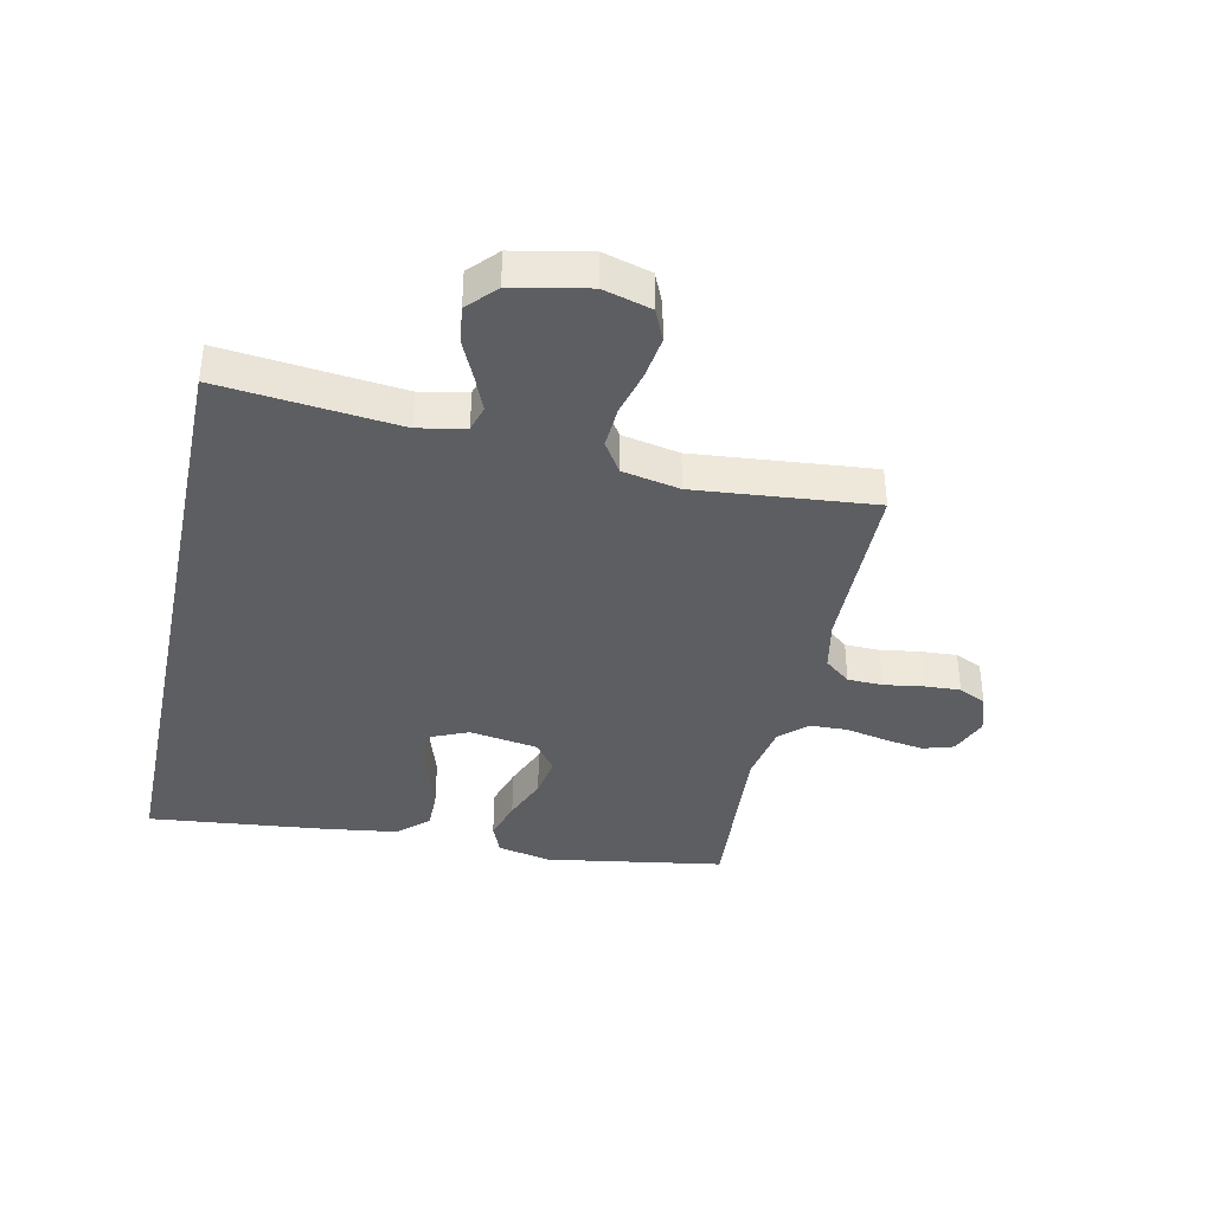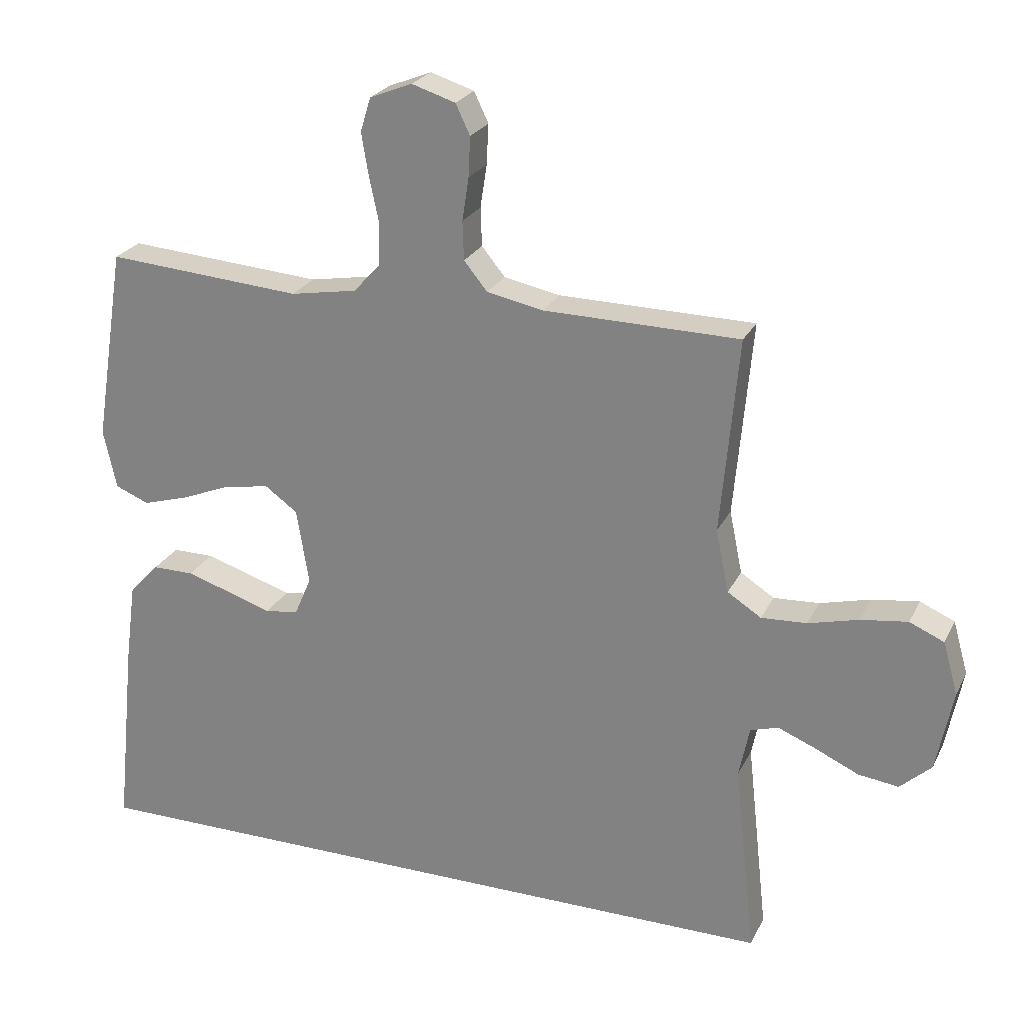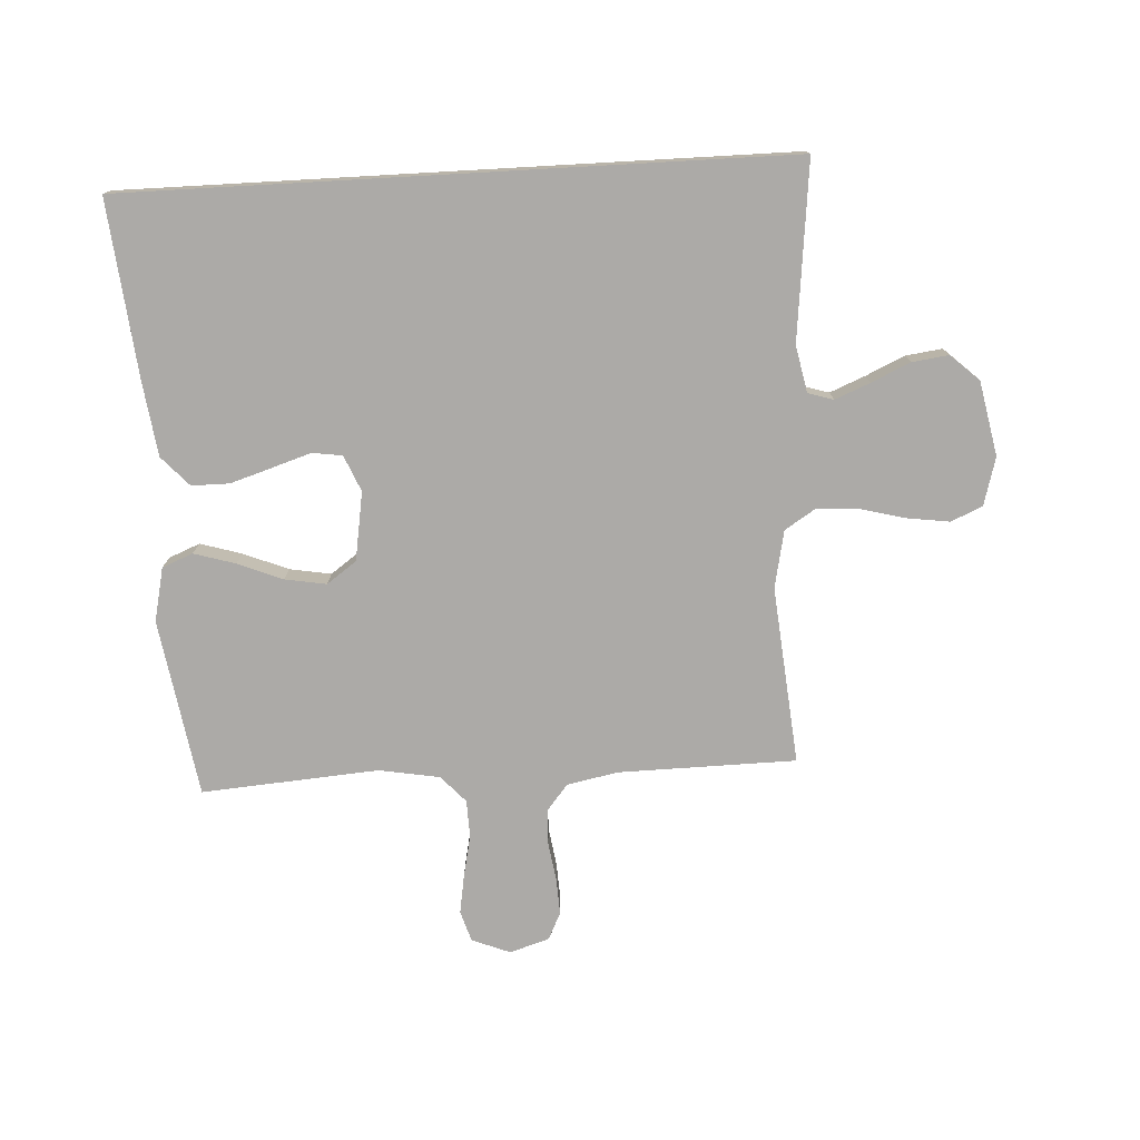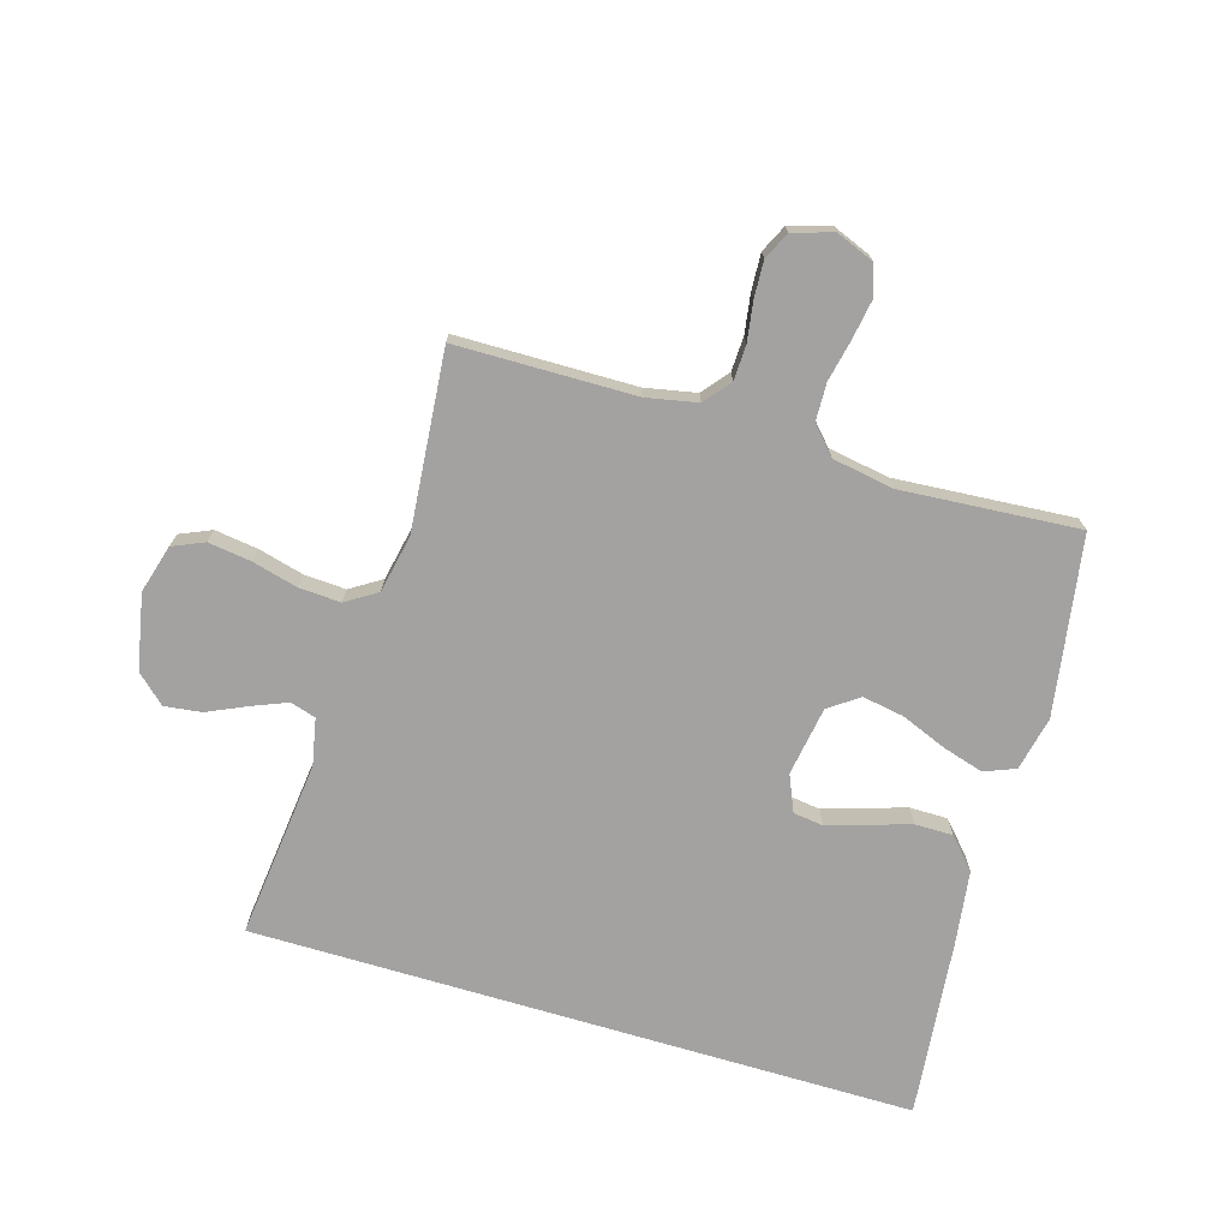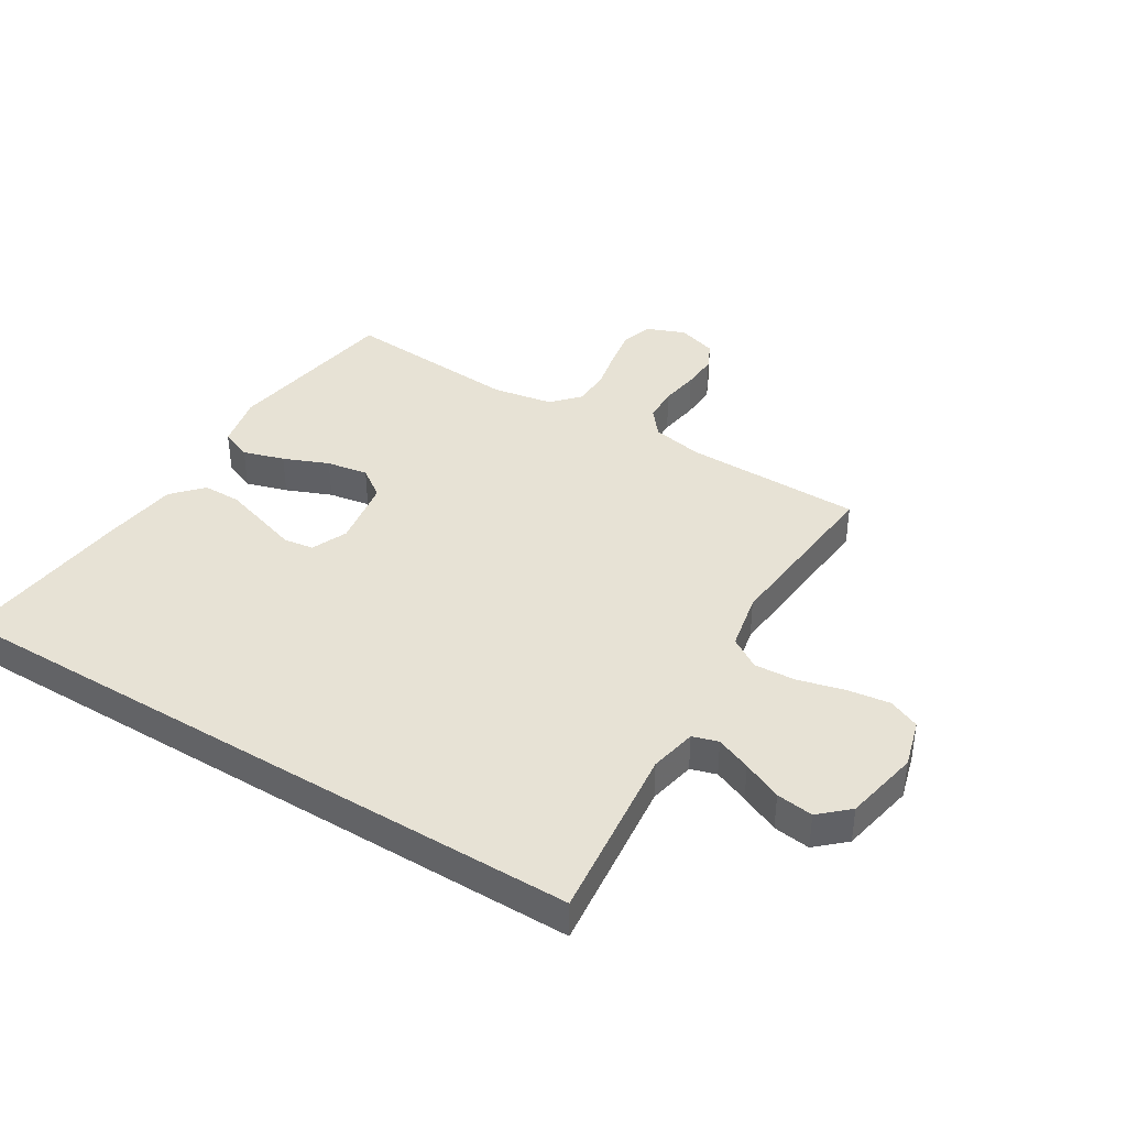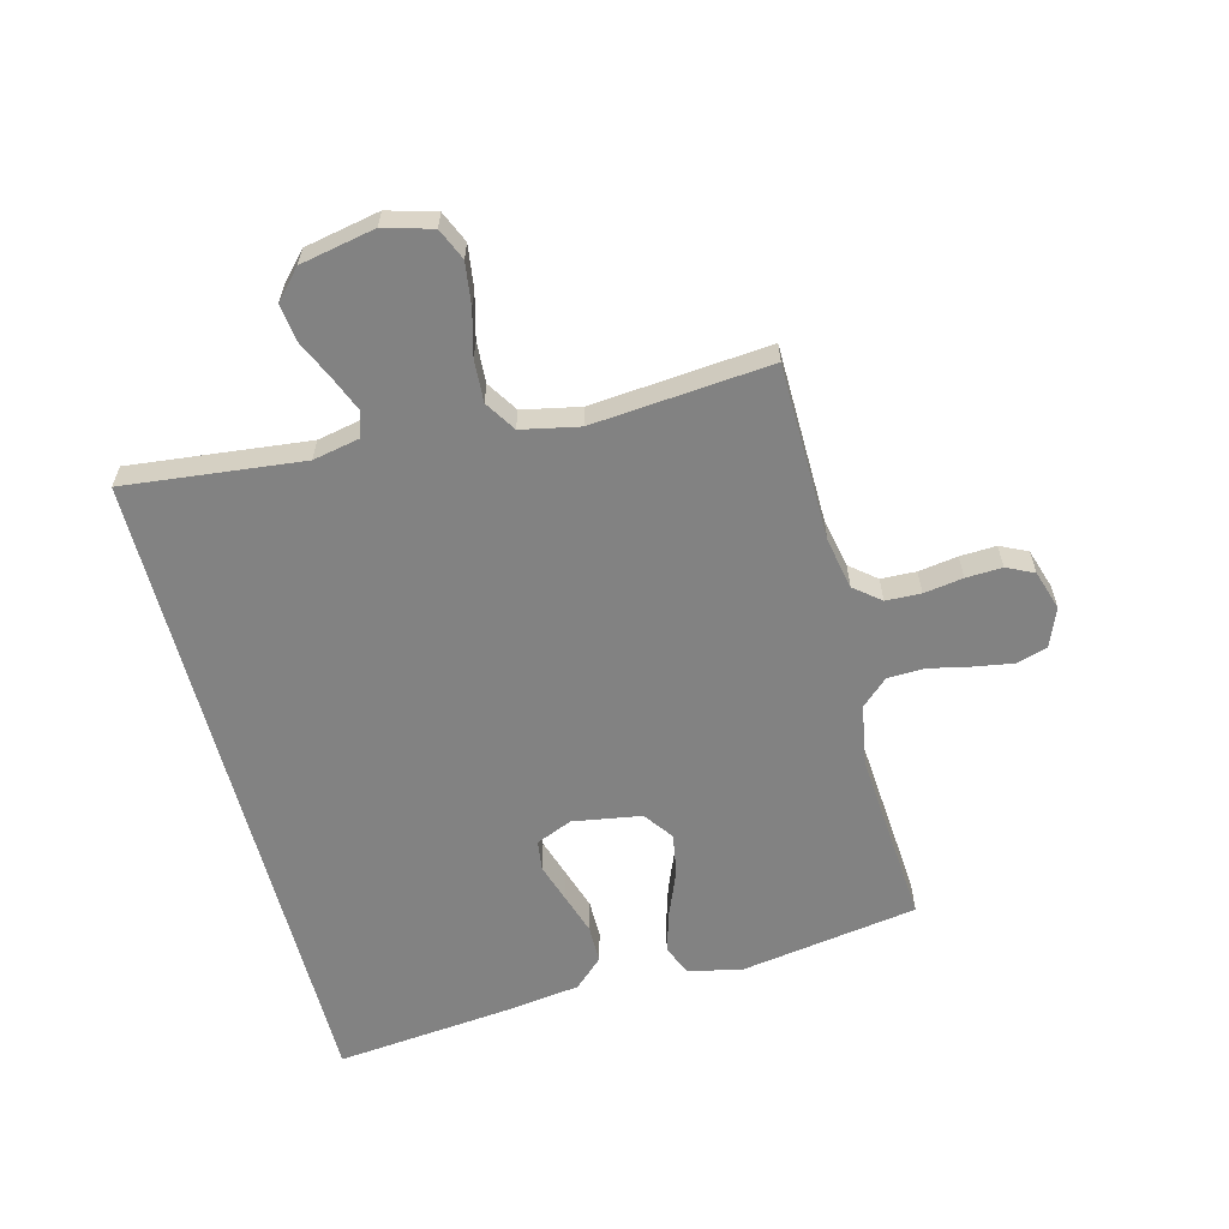
<metadata>
{"format":"obj","ext":"obj","renderer":"f3d","projection":"perspective","resolution":1024,"background":"white","views":[{"elev":-38.2,"azim":-102.0,"up":"+Y"},{"elev":24.6,"azim":-158.8,"up":"+Z"},{"elev":-76.1,"azim":-176.8,"up":"+Y"},{"elev":-72.7,"azim":-16.6,"up":"+Y"},{"elev":40.1,"azim":-148.4,"up":"+Y"},{"elev":-60.7,"azim":-75.4,"up":"+Y"}]}
</metadata>
<code>
v 0.5 0.07 0.5
v 0.548 0.07 0.2
v 0.528 0.07 0.109
v 0.476 0.07 0.088
v 0.406 0.07 0.109
v 0.33 0.07 0.14
v 0.26 0.07 0.152
v 0.21 0.07 0.116
v 0.191 0.07 0
v 0.217 0.07 -0.061
v 0.268 0.07 -0.068
v 0.334 0.07 -0.047
v 0.404 0.07 -0.025
v 0.468 0.07 -0.025
v 0.514 0.07 -0.075
v 0.531 0.07 -0.2
v 0.562 0.07 -0.5
v -0.554 0.07 -0.5
v -0.521 0.07 -0.2
v -0.537 0.07 -0.121
v -0.58 0.07 -0.108
v -0.639 0.07 -0.132
v -0.705 0.07 -0.162
v -0.767 0.07 -0.17
v -0.815 0.07 -0.126
v -0.84 0.07 0
v -0.817 0.07 0.081
v -0.764 0.07 0.104
v -0.692 0.07 0.094
v -0.615 0.07 0.074
v -0.545 0.07 0.07
v -0.493 0.07 0.103
v -0.473 0.07 0.2
v -0.5 0.07 0.5
v -0.2 0.07 0.504
v -0.114 0.07 0.521
v -0.078 0.07 0.565
v -0.076 0.07 0.624
v -0.086 0.07 0.69
v -0.089 0.07 0.751
v -0.067 0.07 0.797
v 0 0.07 0.818
v 0.065 0.07 0.792
v 0.081 0.07 0.74
v 0.07 0.07 0.674
v 0.055 0.07 0.604
v 0.057 0.07 0.541
v 0.098 0.07 0.496
v 0.2 0.07 0.478
v 0.5 0 0.5
v 0.548 0 0.2
v 0.528 0 0.109
v 0.476 0 0.088
v 0.406 0 0.109
v 0.33 0 0.14
v 0.26 0 0.152
v 0.21 0 0.116
v 0.191 0 0
v 0.217 0 -0.061
v 0.268 0 -0.068
v 0.334 0 -0.047
v 0.404 0 -0.025
v 0.468 0 -0.025
v 0.514 0 -0.075
v 0.531 0 -0.2
v 0.562 0 -0.5
v -0.554 0 -0.5
v -0.521 0 -0.2
v -0.537 0 -0.121
v -0.58 0 -0.108
v -0.639 0 -0.132
v -0.705 0 -0.162
v -0.767 0 -0.17
v -0.815 0 -0.126
v -0.84 0 0
v -0.817 0 0.081
v -0.764 0 0.104
v -0.692 0 0.094
v -0.615 0 0.074
v -0.545 0 0.07
v -0.493 0 0.103
v -0.473 0 0.2
v -0.5 0 0.5
v -0.2 0 0.504
v -0.114 0 0.521
v -0.078 0 0.565
v -0.076 0 0.624
v -0.086 0 0.69
v -0.089 0 0.751
v -0.067 0 0.797
v 0 0 0.818
v 0.065 0 0.792
v 0.081 0 0.74
v 0.07 0 0.674
v 0.055 0 0.604
v 0.057 0 0.541
v 0.098 0 0.496
v 0.2 0 0.478
f 44 45 46
f 43 44 46
f 42 43 46
f 41 42 46
f 40 41 46
f 39 40 46
f 38 39 46
f 37 38 46 47
f 36 37 47 48
f 33 34 35
f 36 48 49
f 35 36 49
f 33 35 49
f 32 33 49
f 28 29 30
f 27 28 30
f 26 27 30
f 25 26 30
f 24 25 30
f 23 24 30
f 22 23 30
f 21 22 30 31
f 32 49 1
f 31 32 1
f 21 31 1
f 20 21 1
f 16 17 18
f 15 16 18
f 14 15 18
f 13 14 18
f 12 13 18
f 11 12 18
f 10 11 18 19
f 4 5 6
f 3 4 6
f 2 3 6
f 1 2 6
f 1 6 7
f 20 1 7 8
f 9 10 19 20
f 8 9 20
f 95 94 93
f 95 93 92
f 95 92 91
f 95 91 90
f 95 90 89
f 95 89 88
f 95 88 87
f 96 95 87 86
f 97 96 86 85
f 84 83 82
f 98 97 85
f 98 85 84
f 98 84 82
f 98 82 81
f 79 78 77
f 79 77 76
f 79 76 75
f 79 75 74
f 79 74 73
f 79 73 72
f 79 72 71
f 80 79 71 70
f 50 98 81
f 50 81 80
f 50 80 70
f 50 70 69
f 67 66 65
f 67 65 64
f 67 64 63
f 67 63 62
f 67 62 61
f 67 61 60
f 68 67 60 59
f 55 54 53
f 55 53 52
f 55 52 51
f 55 51 50
f 56 55 50
f 57 56 50 69
f 69 68 59 58
f 69 58 57
f 1 50 51 2
f 2 51 52 3
f 3 52 53 4
f 4 53 54 5
f 5 54 55 6
f 6 55 56 7
f 7 56 57 8
f 8 57 58 9
f 9 58 59 10
f 10 59 60 11
f 11 60 61 12
f 12 61 62 13
f 13 62 63 14
f 14 63 64 15
f 15 64 65 16
f 16 65 66 17
f 17 66 67 18
f 18 67 68 19
f 19 68 69 20
f 20 69 70 21
f 21 70 71 22
f 22 71 72 23
f 23 72 73 24
f 24 73 74 25
f 25 74 75 26
f 26 75 76 27
f 27 76 77 28
f 28 77 78 29
f 29 78 79 30
f 30 79 80 31
f 31 80 81 32
f 32 81 82 33
f 33 82 83 34
f 34 83 84 35
f 35 84 85 36
f 36 85 86 37
f 37 86 87 38
f 38 87 88 39
f 39 88 89 40
f 40 89 90 41
f 41 90 91 42
f 42 91 92 43
f 43 92 93 44
f 44 93 94 45
f 45 94 95 46
f 46 95 96 47
f 47 96 97 48
f 48 97 98 49
f 49 98 50 1

</code>
